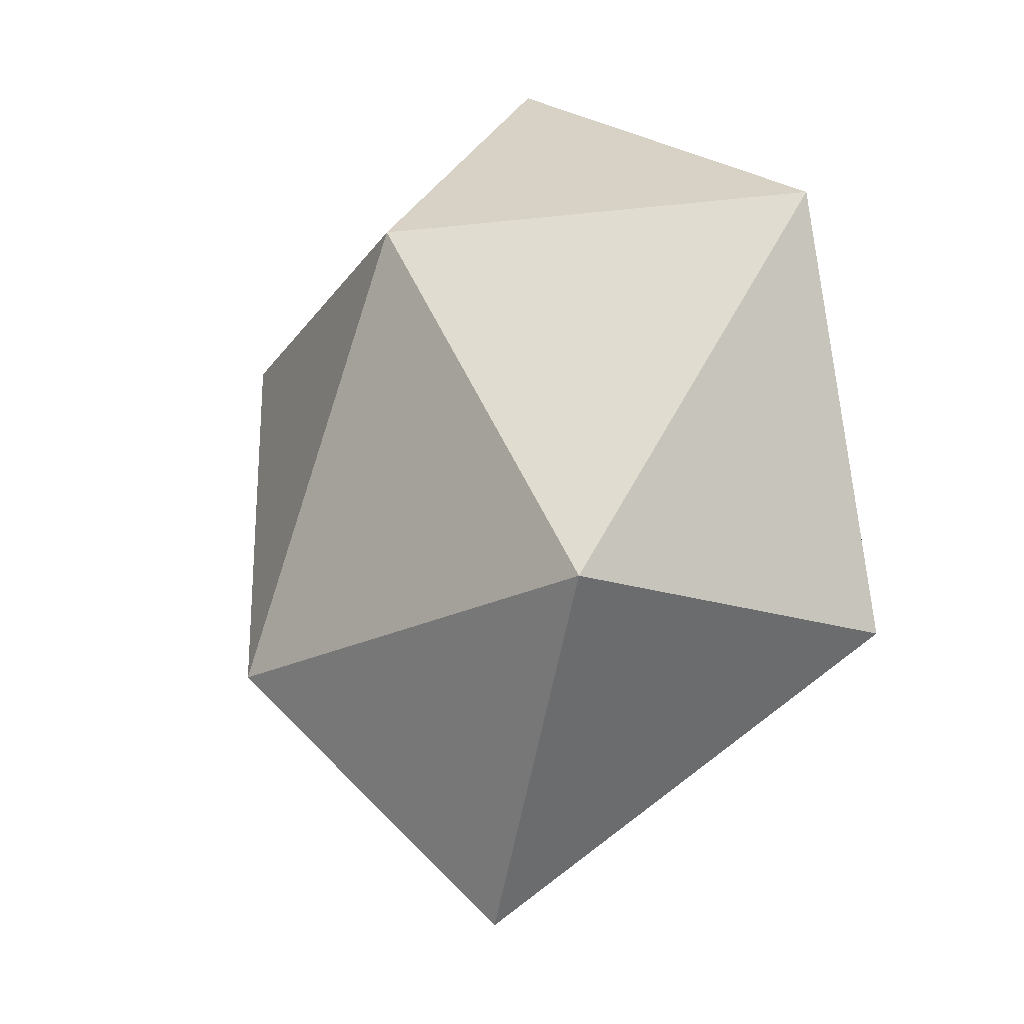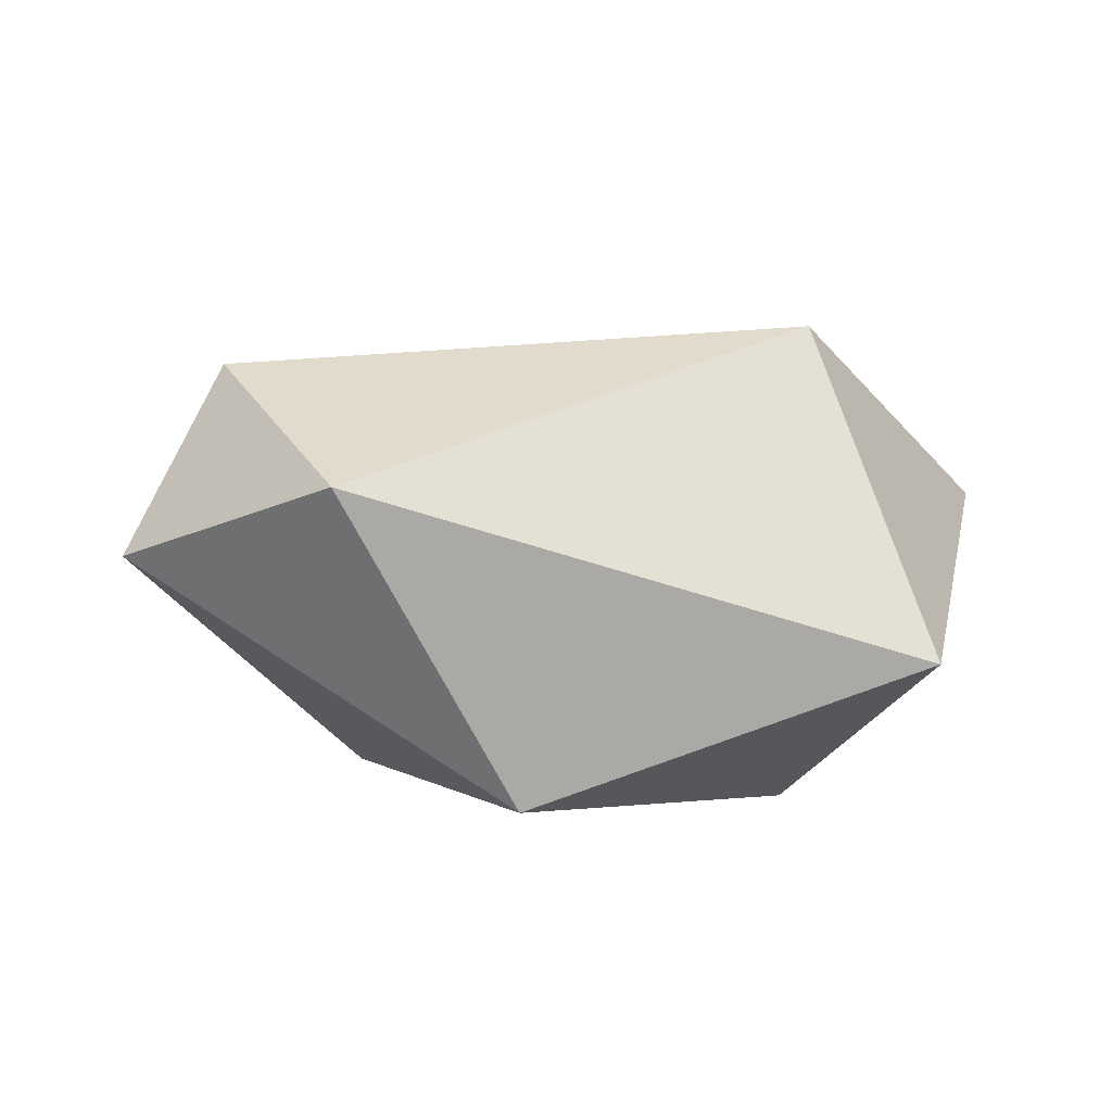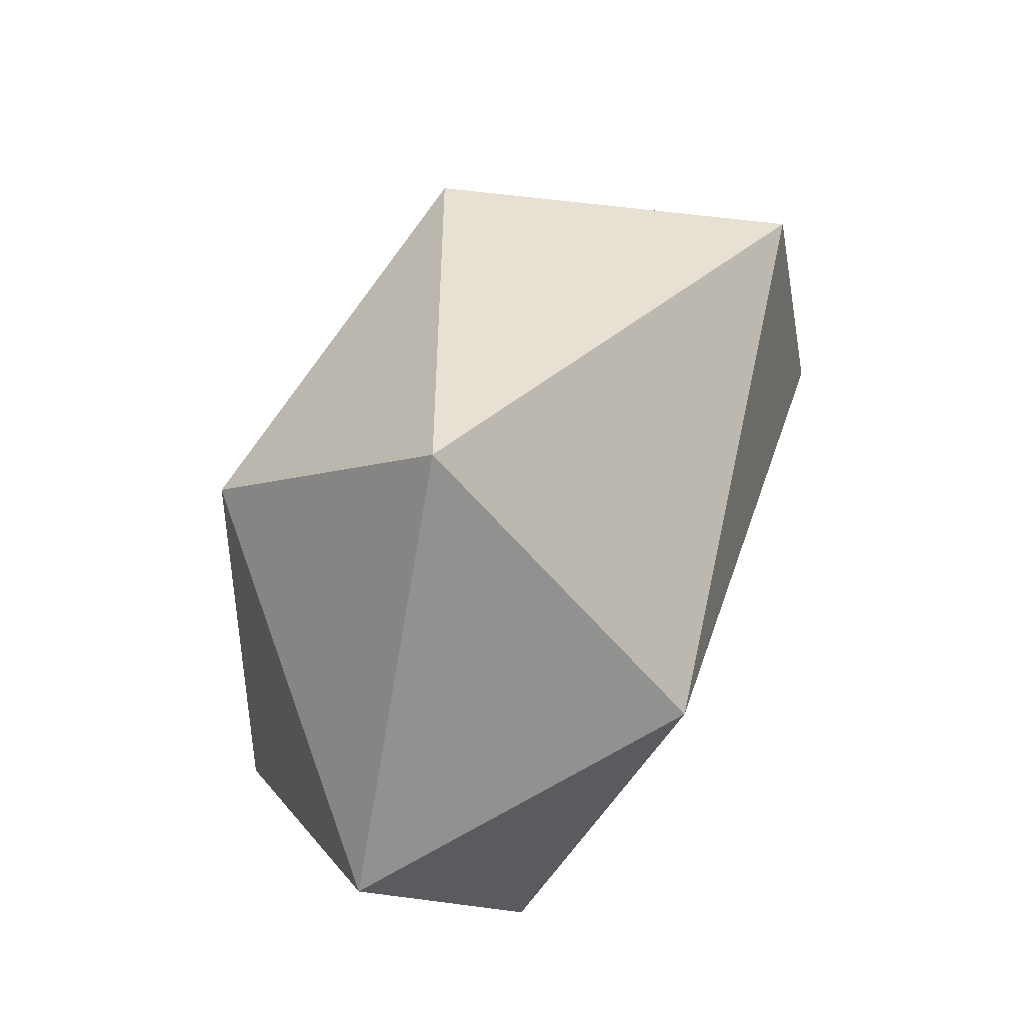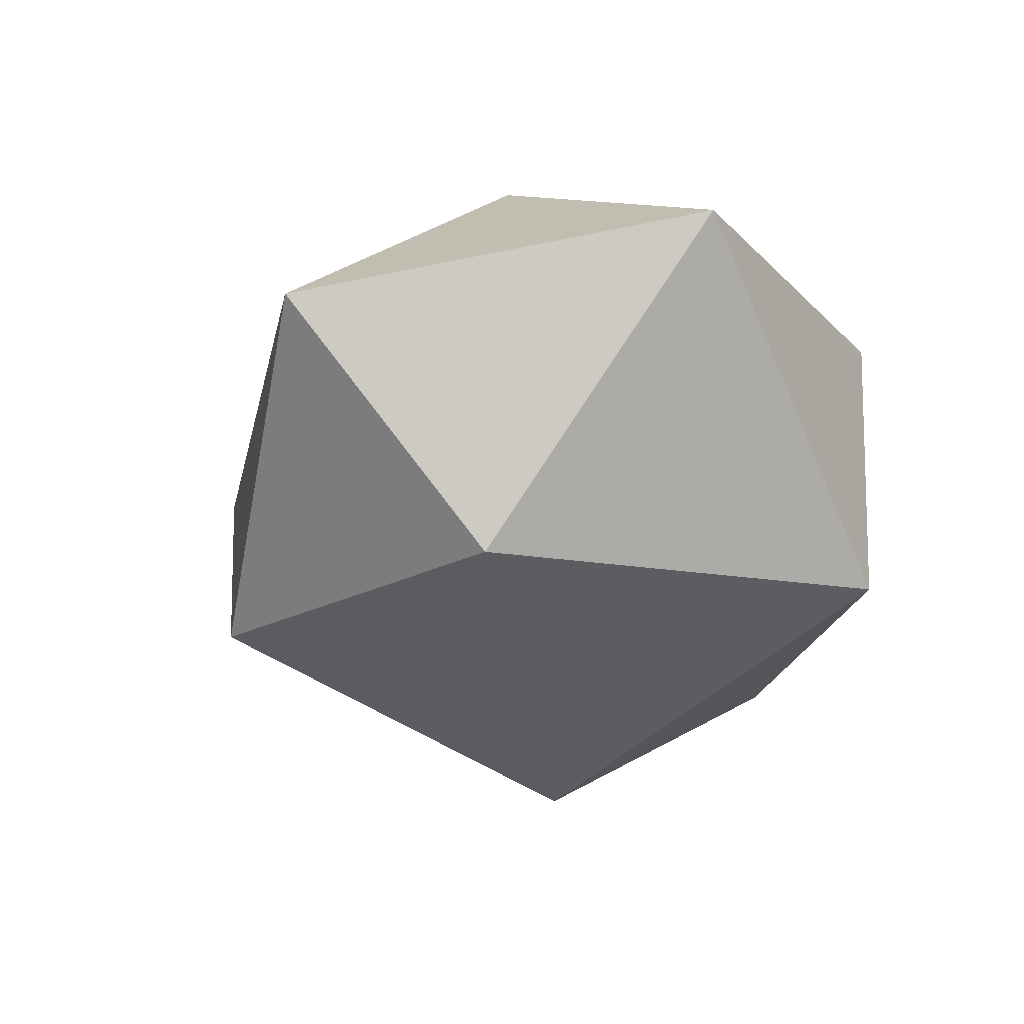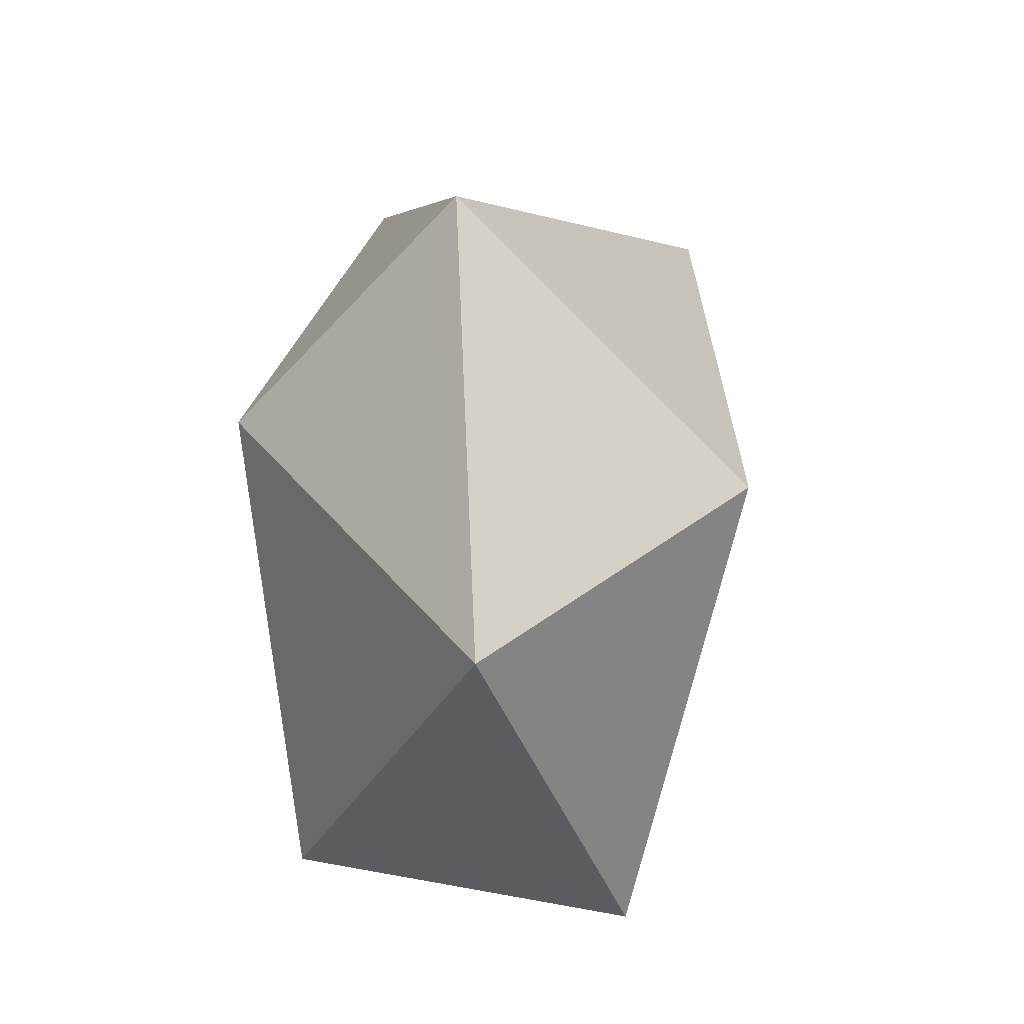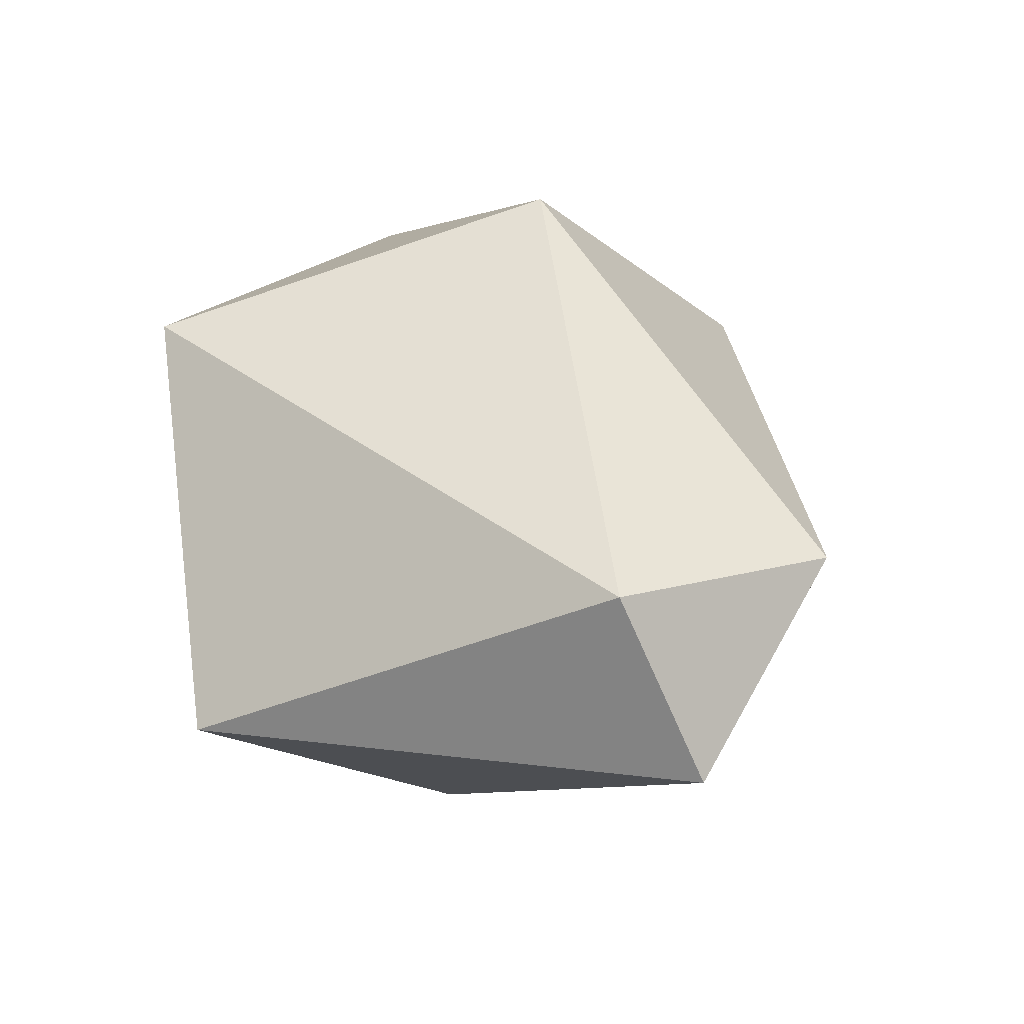
<metadata>
{"format":"obj","ext":"obj","renderer":"f3d","projection":"perspective","resolution":1024,"background":"white","views":[{"elev":-20.5,"azim":54.6,"up":"+Z"},{"elev":14.4,"azim":-43.5,"up":"+Y"},{"elev":75.5,"azim":113.0,"up":"+Z"},{"elev":-39.5,"azim":41.0,"up":"+Y"},{"elev":40.1,"azim":98.2,"up":"+Z"},{"elev":46.2,"azim":-132.9,"up":"+Y"}]}
</metadata>
<code>
o Rock_1_Icosphere.002
v 0.113 2.026 -6.9
v 5.106 -0.06377 -3.086
v -1.794 -1.356 -3.086
v -6.958 3.291 -2.295
v -4.973 5.992 -2.295
v 5.553 5.092 -3.086
v 2.02 -1.356 3.086
v -3.782 -0.1858 3.086
v -5.925 4.829 1.505
v 2.467 6.384 3.086
v 6.732 3.002 3.086
v 1.211 1.904 6.9
f 1 2 3
f 2 1 6
f 1 3 4
f 1 4 5
f 1 5 6
f 2 6 11
f 3 2 7
f 4 3 8
f 5 4 9
f 6 5 10
f 2 11 7
f 3 7 8
f 4 8 9
f 5 9 10
f 6 10 11
f 7 11 12
f 8 7 12
f 9 8 12
f 10 9 12
f 11 10 12

</code>
